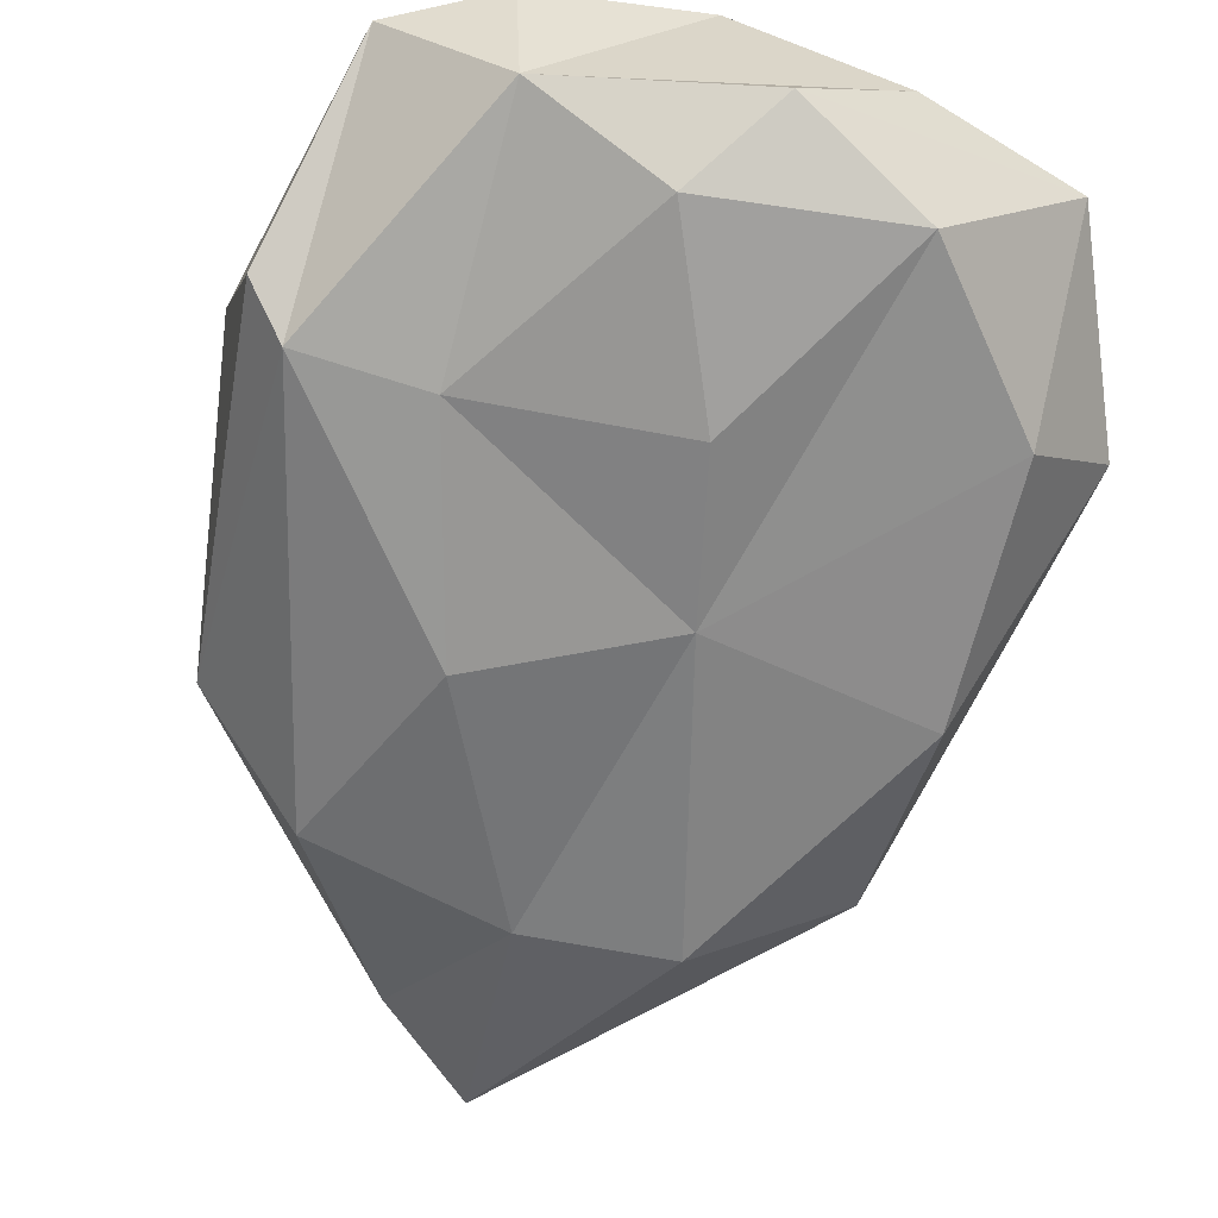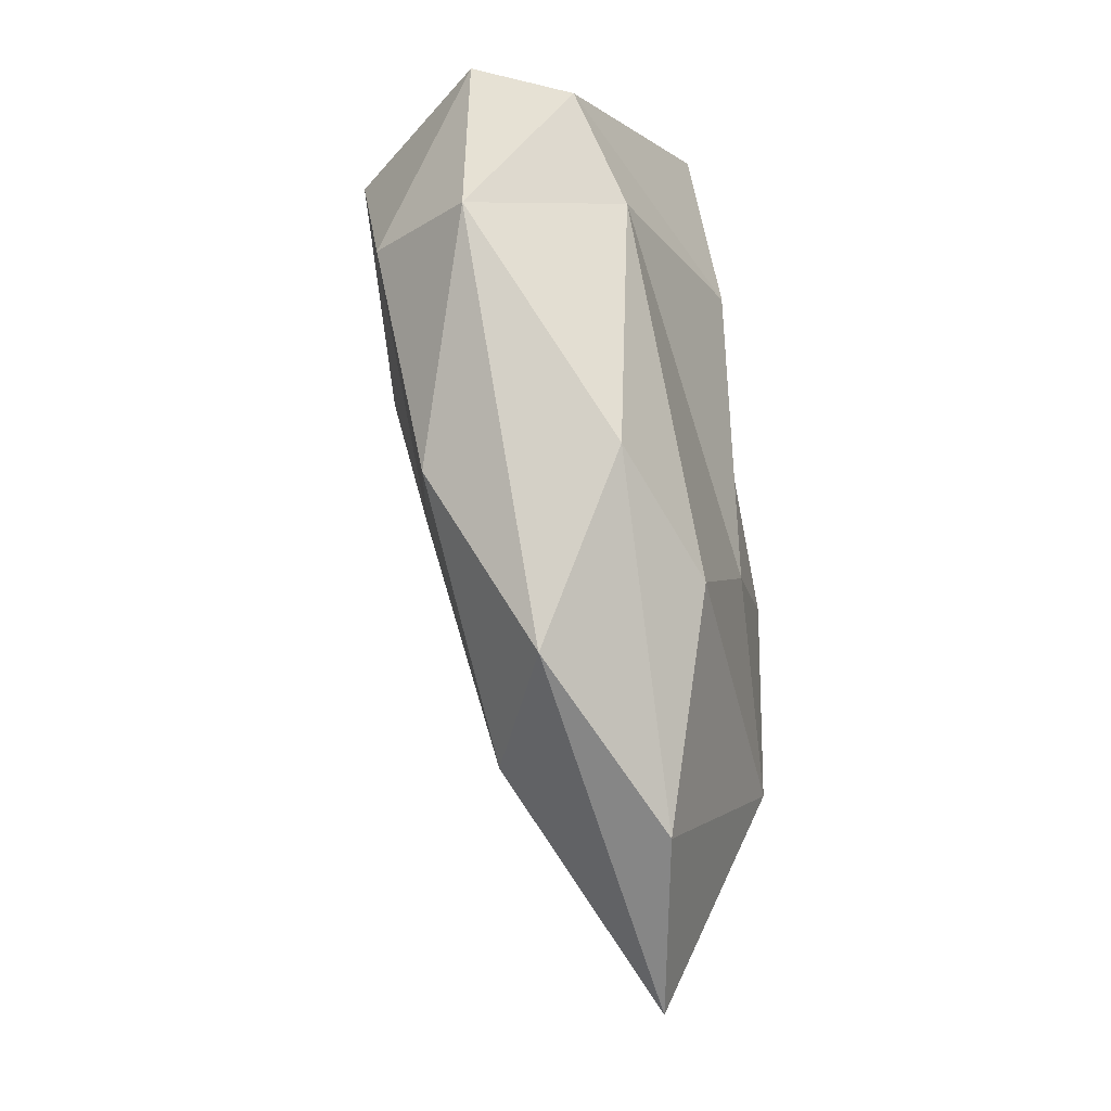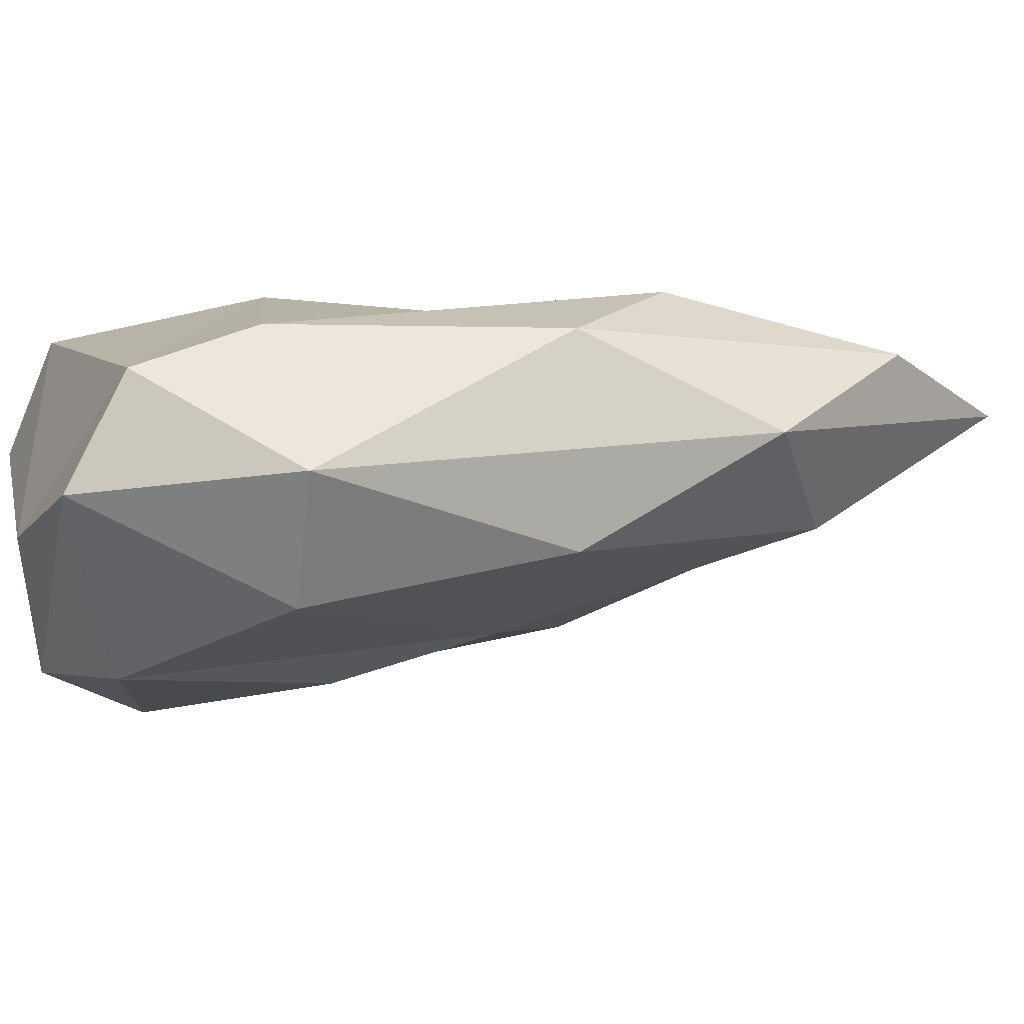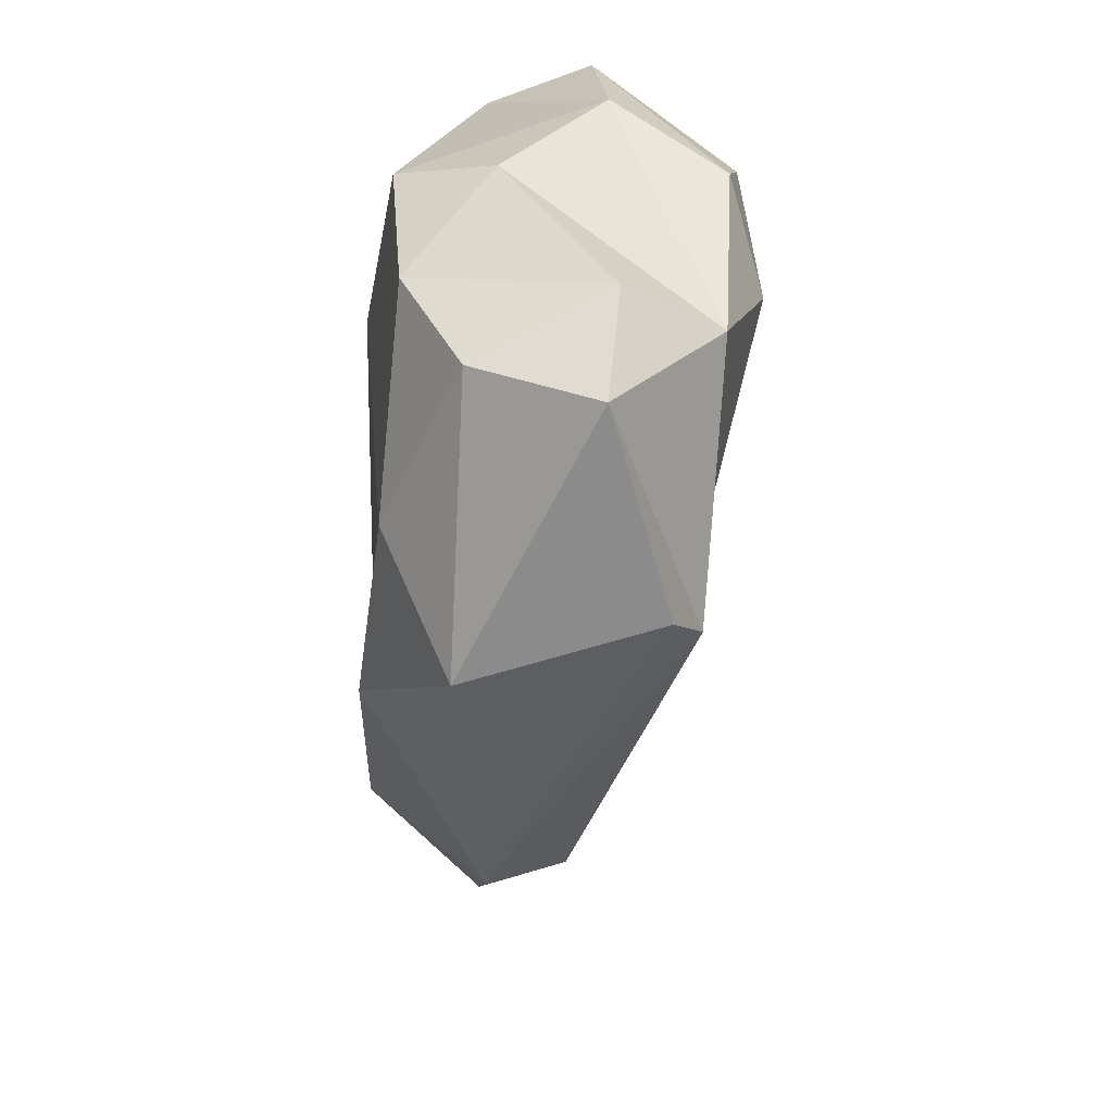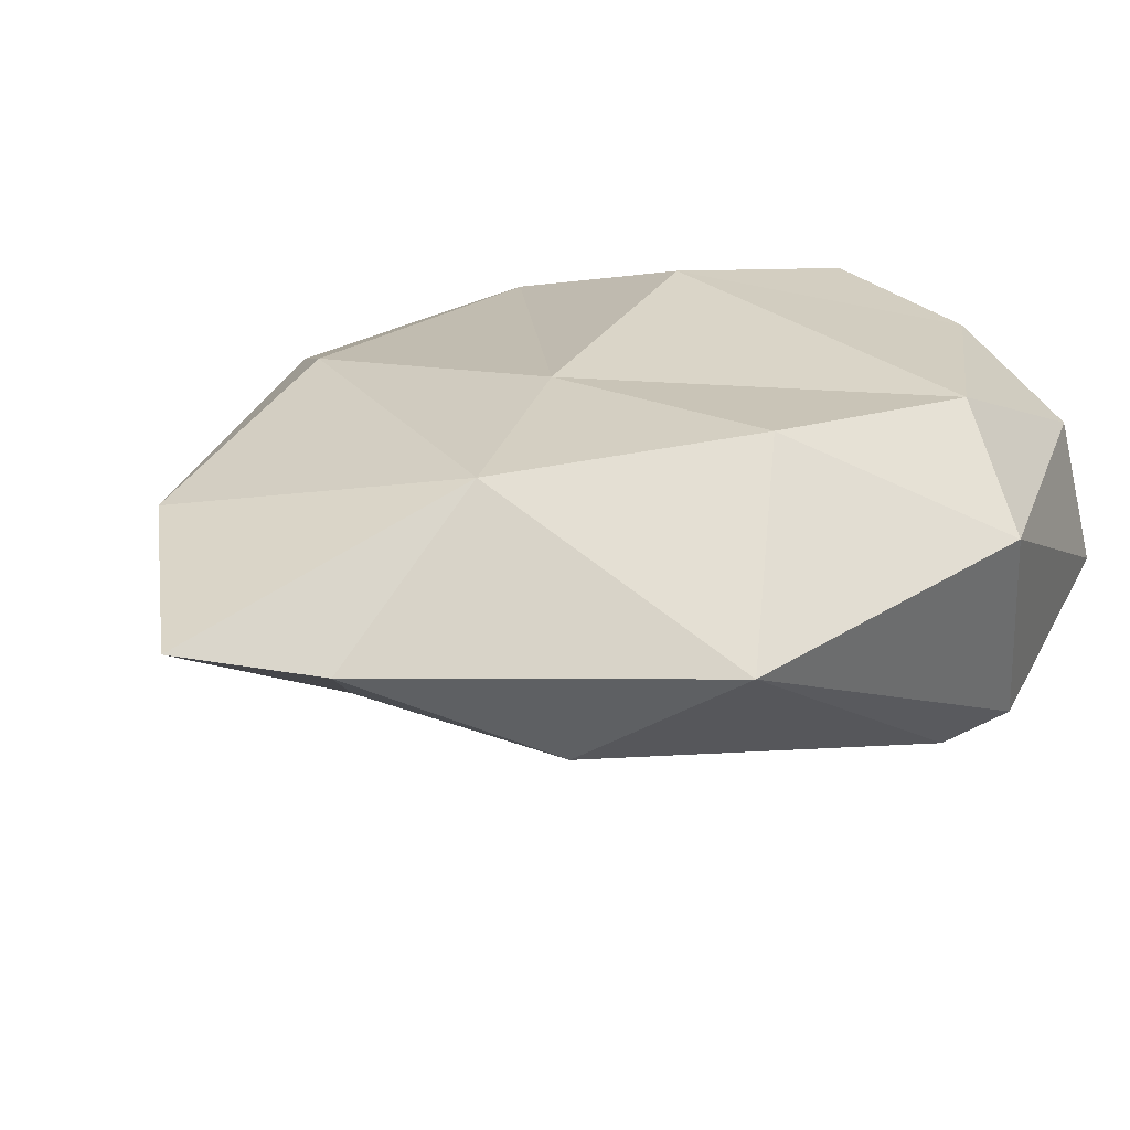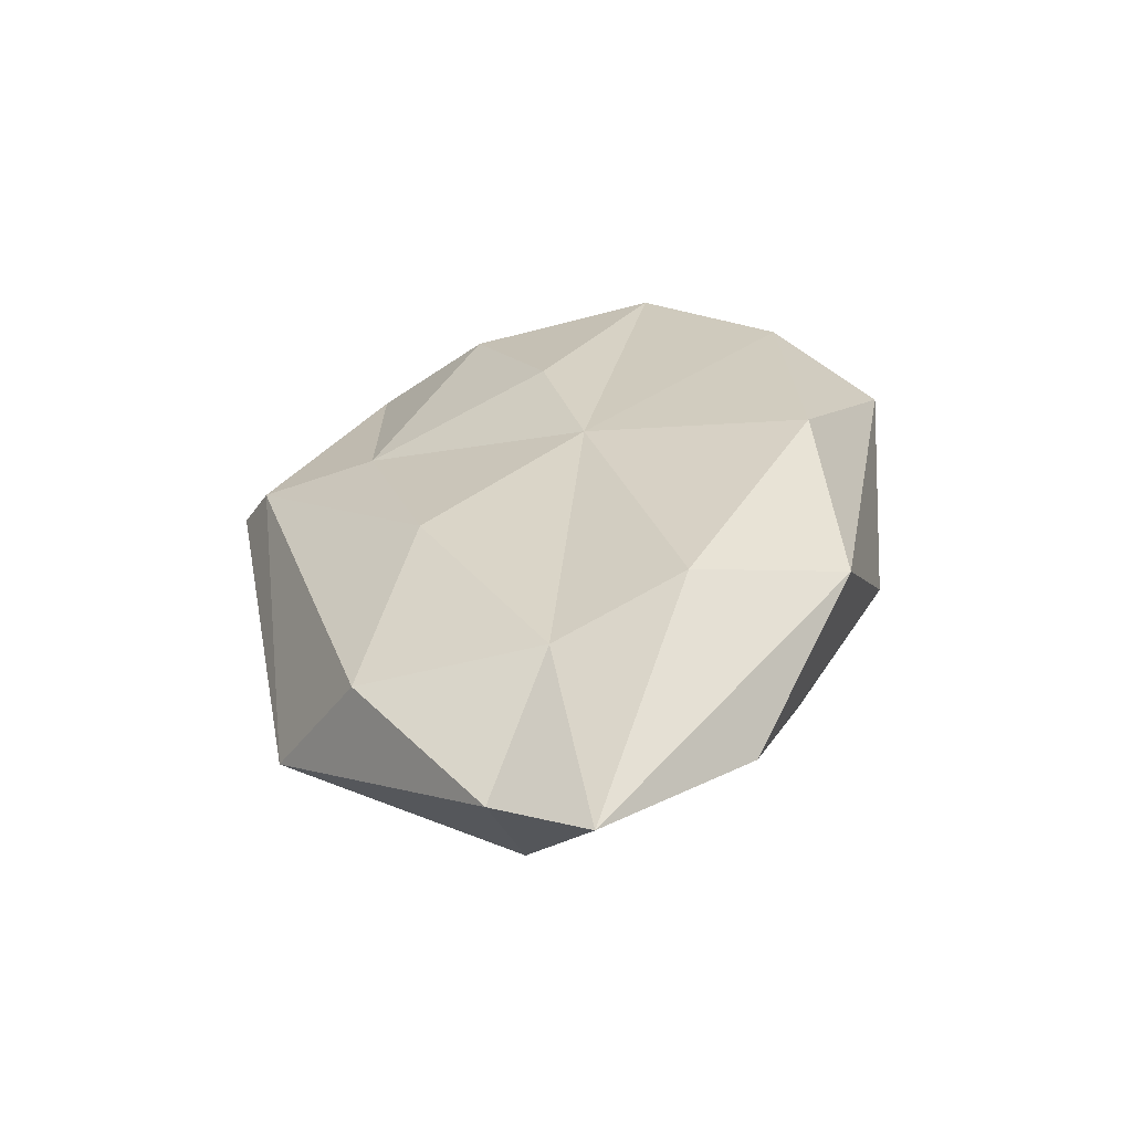
<metadata>
{"format":"obj","ext":"obj","renderer":"f3d","projection":"perspective","resolution":1024,"background":"white","views":[{"elev":-78.4,"azim":166.3,"up":"+Z"},{"elev":-22.8,"azim":-77.3,"up":"+Y"},{"elev":-6.2,"azim":-97.1,"up":"+Z"},{"elev":40.4,"azim":92.7,"up":"+Y"},{"elev":25.1,"azim":39.7,"up":"+Z"},{"elev":-75.2,"azim":-159.9,"up":"+Y"}]}
</metadata>
<code>
v 0.2796 -0.08527 -0.1346
v 0.1933 -0.4851 -0.01097
v 0.106 -0.3088 -0.09379
v -0.03991 0.1869 -0.1481
v -0.1386 0.2044 -0.03518
v 0.1555 0.1498 -0.1462
v 0.1187 0.171 0.1382
v 0.1739 0.2068 -0.05433
v 0.01718 0.2242 0.05868
v 0.2355 0.1644 0.07416
v -0.07075 -0.2271 -0.1109
v -0.1645 0.114 -0.1595
v -0.04283 -0.07647 -0.1571
v -0.2852 -0.03484 -0.1055
v -0.3636 -0.04067 0.000113
v -0.2671 -0.0035 0.1361
v -0.2984 0.107 0.09131
v 0.3477 -0.09602 0.08264
v 0.3037 -0.3992 0.06072
v 0.319 -0.04216 -0.108
v 0.1589 -0.09284 -0.1319
v 0.026 0.09645 -0.1823
v 0.005233 -0.528 0.000869
v -0.1336 -0.5127 -0.01755
v 0.09482 -0.6389 0.08791
v 0.1016 -0.4841 0.1981
v 0.003966 -0.7209 0.1101
v 0.2032 -0.243 0.1863
v -0.1817 -0.3631 0.189
v 0.007416 -0.2842 0.1959
v -0.1361 -0.5913 0.1445
v -0.2695 -0.4528 0.05163
v -0.295 -0.2679 0.1334
v -0.2834 -0.2716 -0.05545
v 0.2367 -0.01005 0.1524
v -0.07396 -0.01019 0.1965
v -0.2882 0.158 -0.0141
v 0.2737 0.1583 -0.04761
v -0.02859 0.1847 0.1576
f 1 2 3
f 4 5 6
f 7 8 9
f 7 10 8
f 11 12 13
f 11 14 12
f 15 16 17
f 18 19 20
f 2 1 19
f 21 13 22
f 21 11 13
f 23 24 11
f 25 19 26
f 25 27 23
f 19 25 2
f 23 27 24
f 26 19 28
f 27 25 26
f 29 26 30
f 26 28 30
f 31 26 29
f 32 31 33
f 31 29 33
f 24 32 34
f 24 34 11
f 19 1 20
f 28 18 35
f 28 19 18
f 16 30 36
f 16 29 30
f 16 36 17
f 32 33 15
f 14 34 15
f 34 32 15
f 14 15 37
f 21 22 6
f 1 21 6
f 20 1 38
f 1 6 38
f 18 38 10
f 18 20 38
f 35 10 7
f 35 18 10
f 36 7 39
f 36 35 7
f 36 39 17
f 15 17 37
f 14 37 12
f 13 12 22
f 6 22 4
f 8 10 38
f 9 8 6
f 9 39 7
f 5 17 39
f 5 37 17
f 5 9 6
f 5 39 9
f 5 4 37
f 4 12 37
f 22 12 4
f 38 6 8
f 11 34 14
f 15 33 16
f 30 35 36
f 1 3 21
f 33 29 16
f 30 28 35
f 3 11 21
f 3 23 11
f 27 32 24
f 27 31 32
f 27 26 31
f 3 2 23
f 2 25 23

</code>
